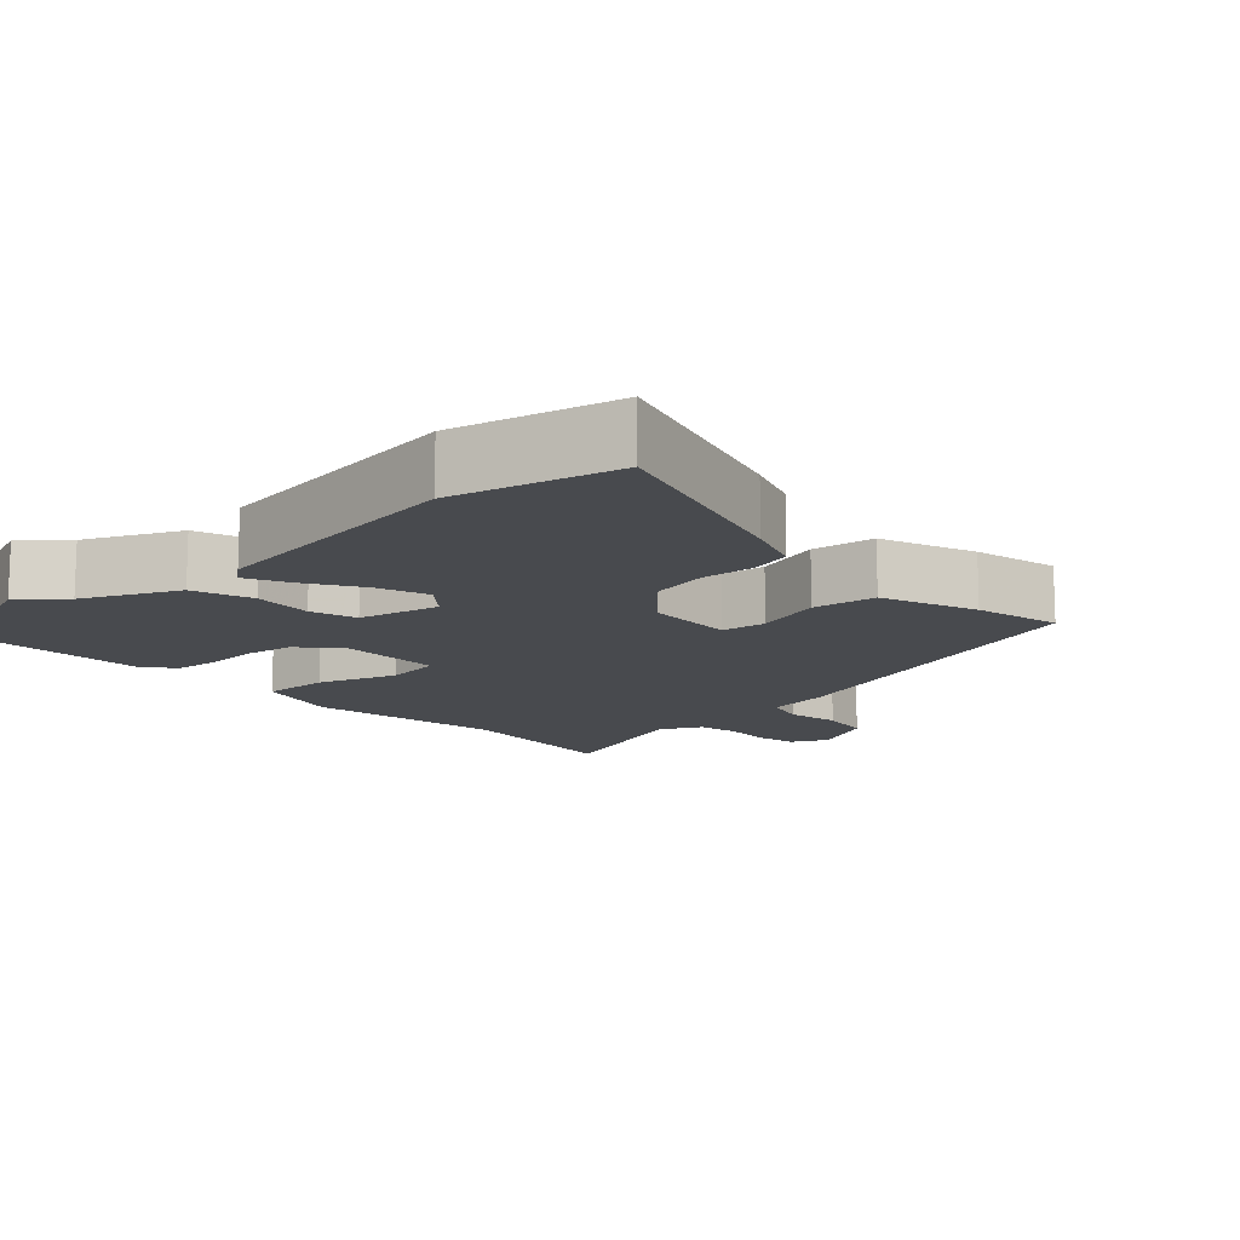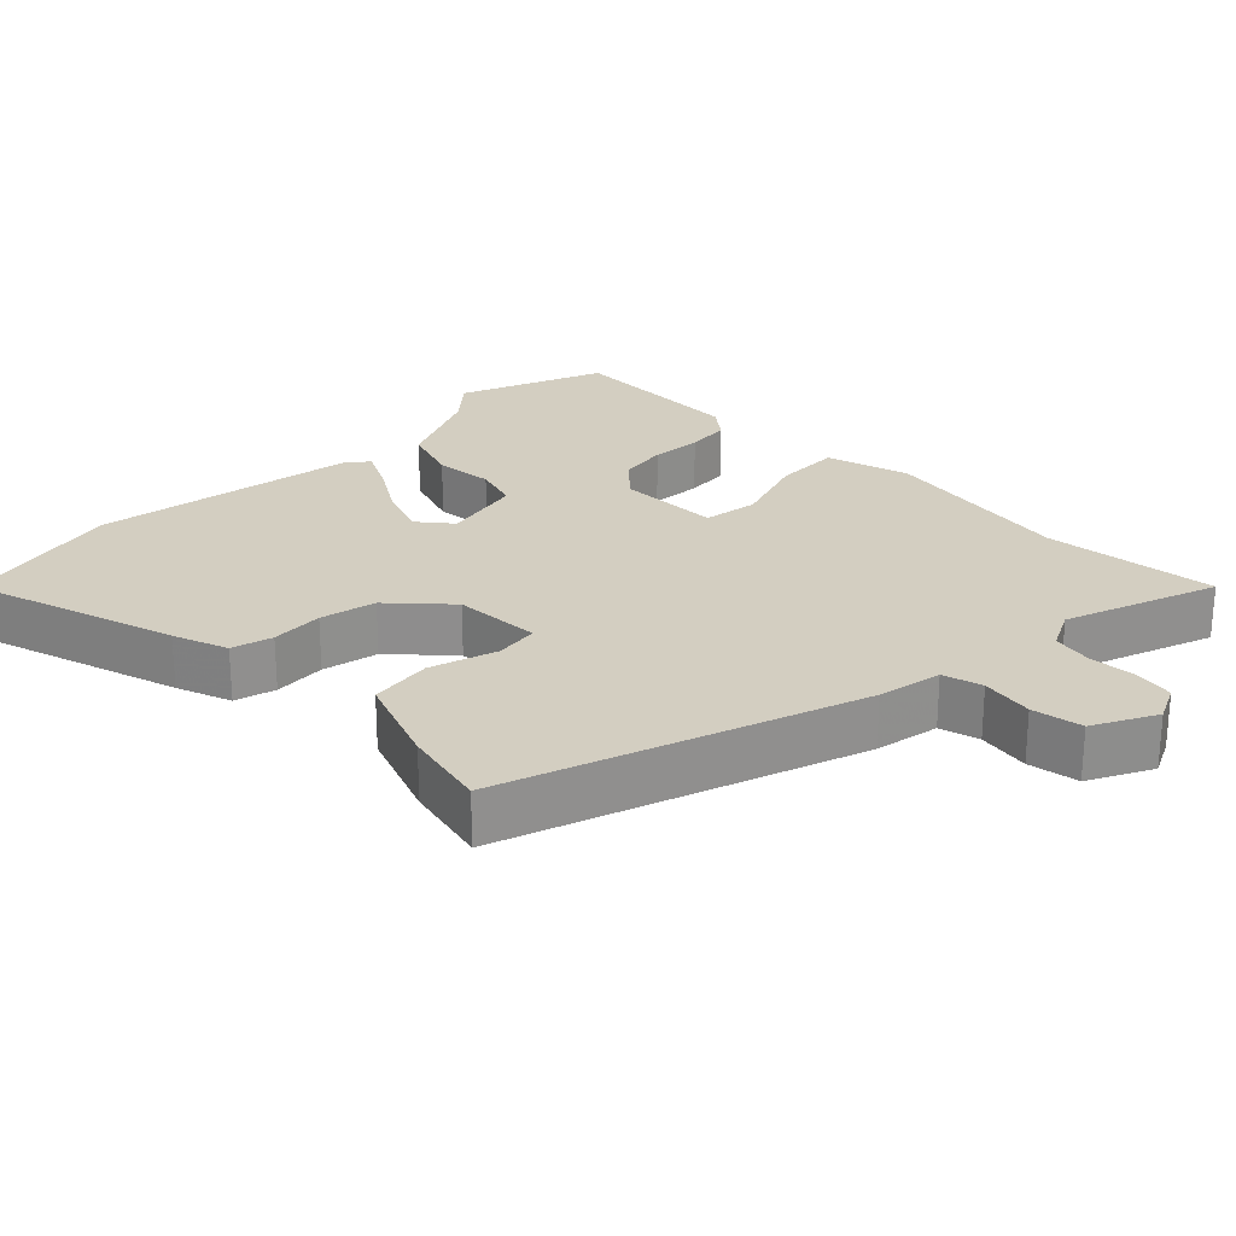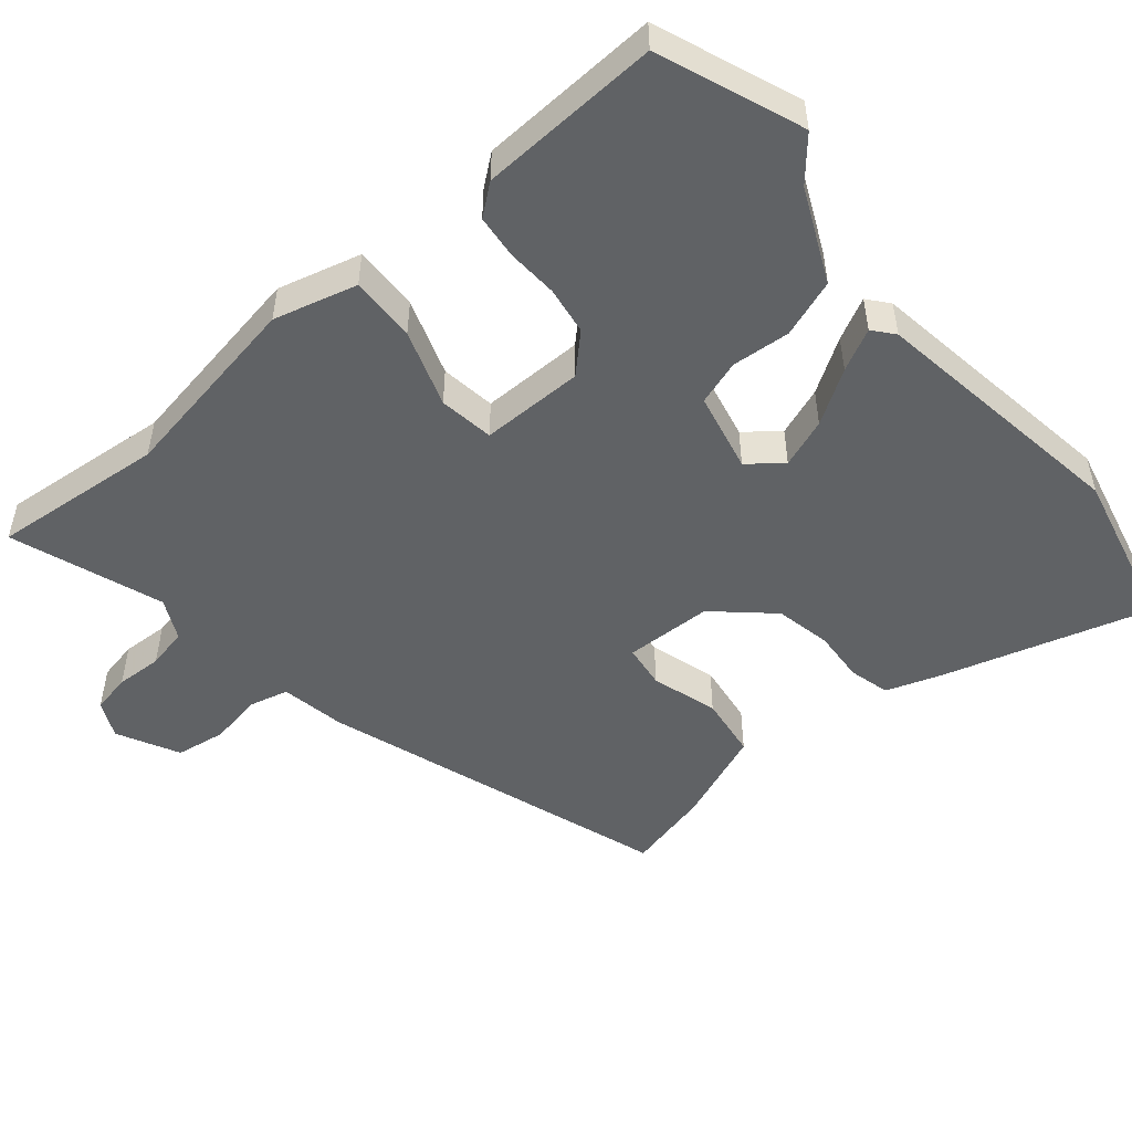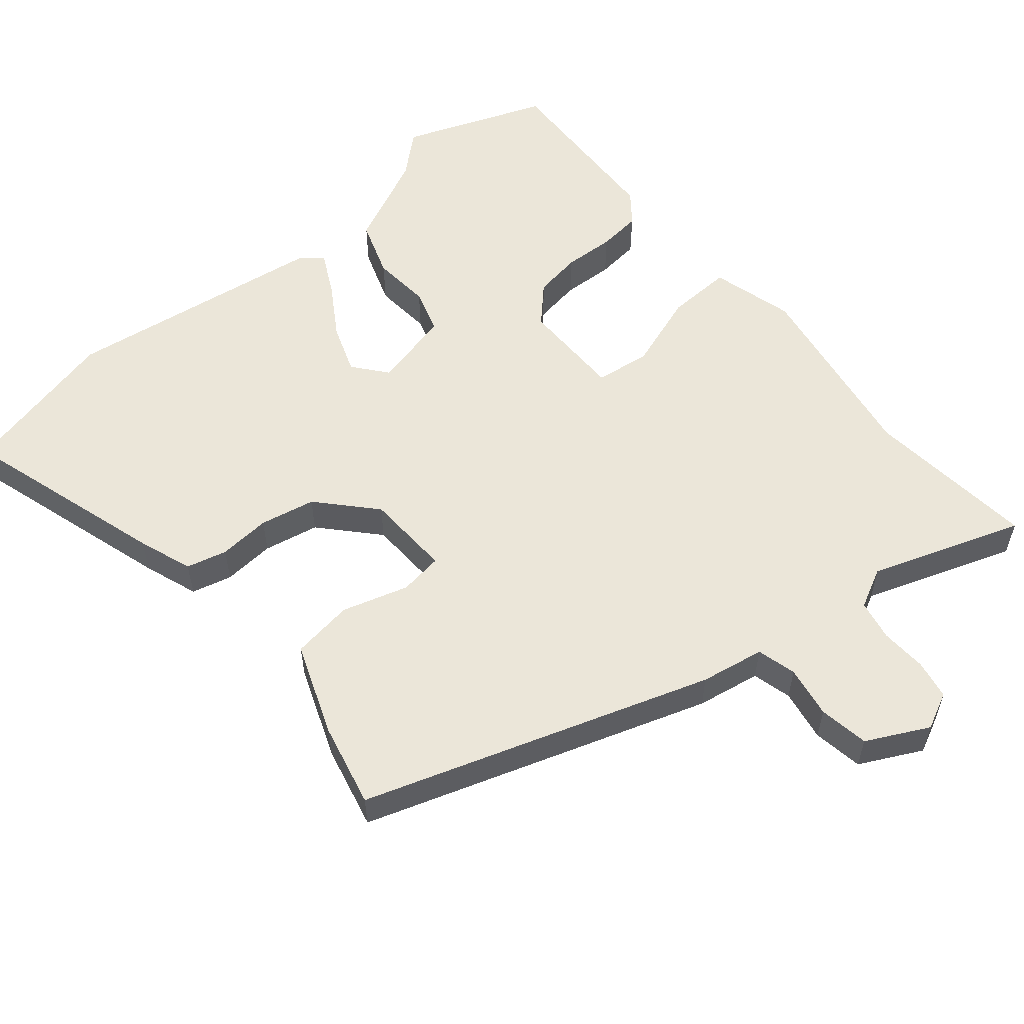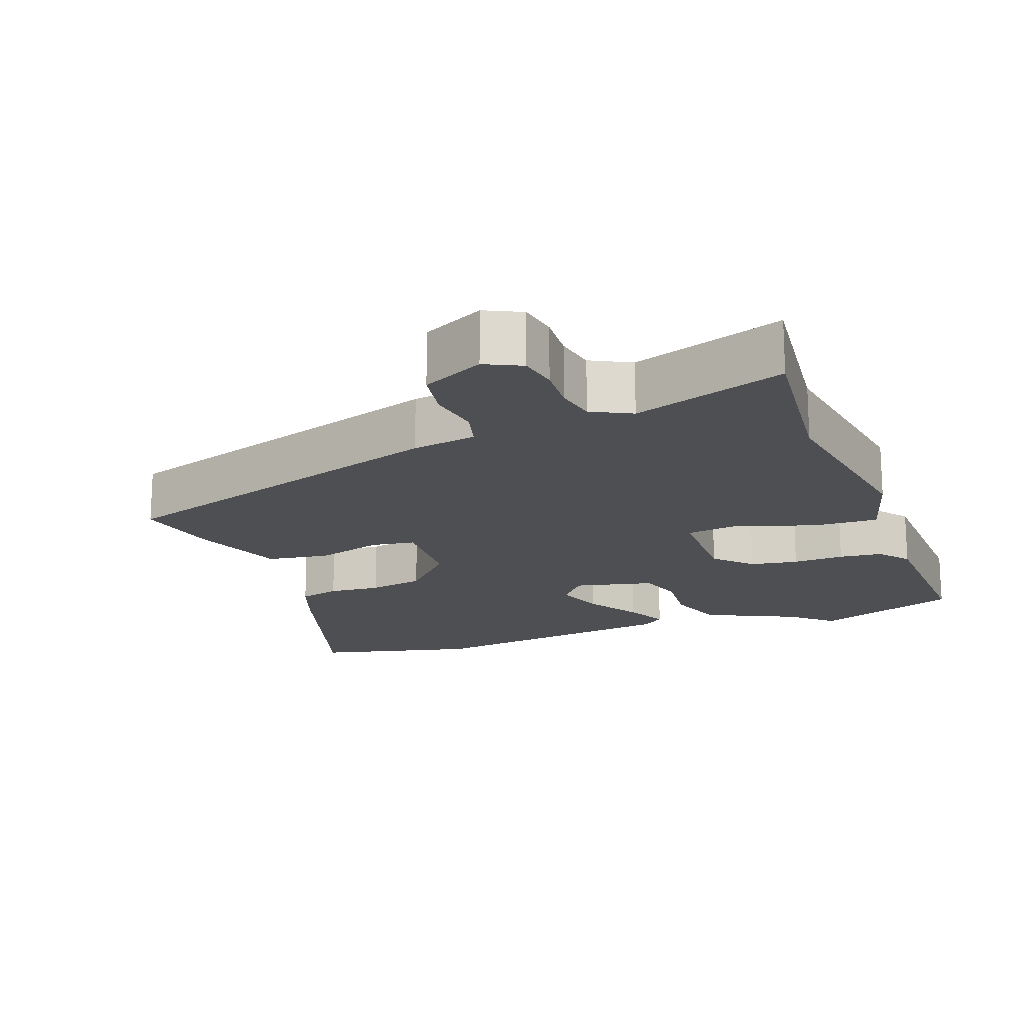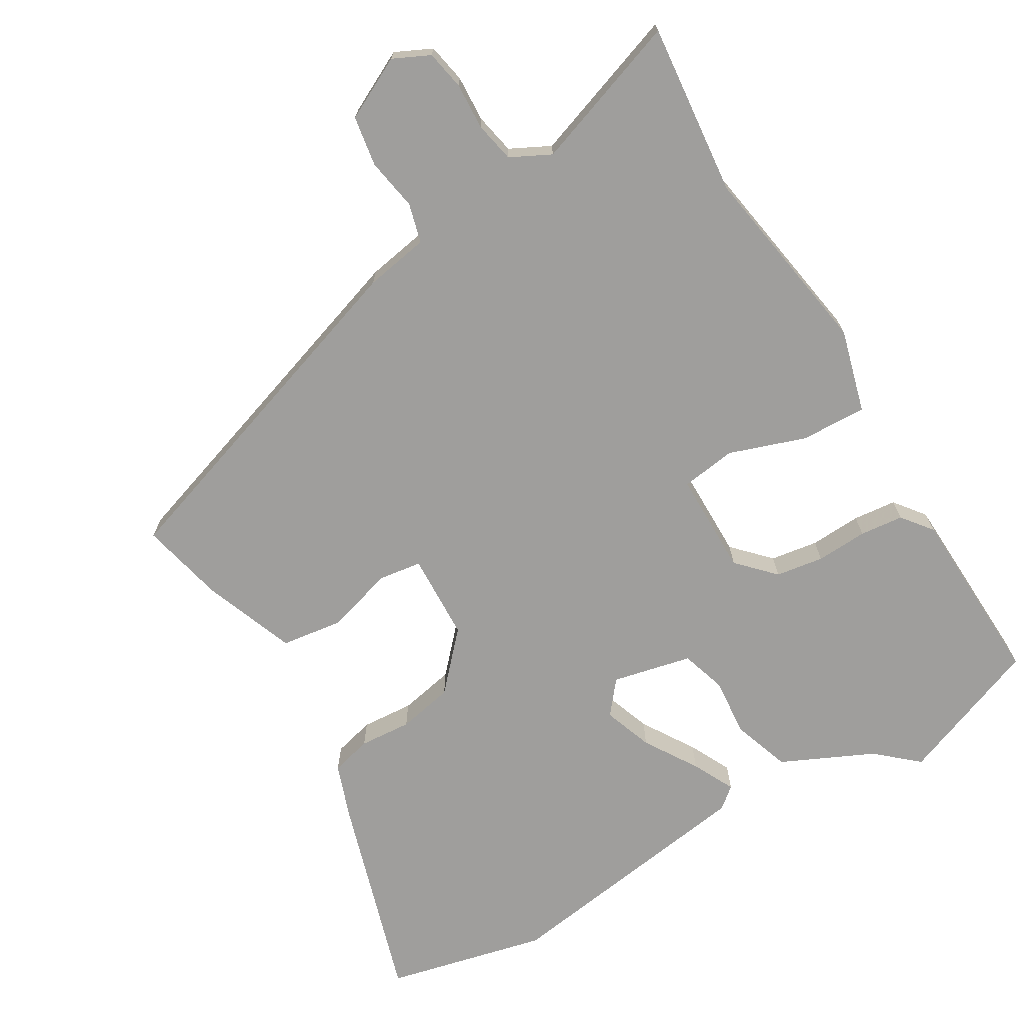
<metadata>
{"format":"obj","ext":"obj","renderer":"f3d","projection":"perspective","resolution":1024,"background":"white","views":[{"elev":-13.0,"azim":-136.8,"up":"+Y"},{"elev":25.0,"azim":-44.4,"up":"+Y"},{"elev":-50.5,"azim":130.9,"up":"+Y"},{"elev":56.4,"azim":-39.4,"up":"+Y"},{"elev":-17.6,"azim":20.5,"up":"+Y"},{"elev":-70.9,"azim":31.2,"up":"+Y"}]}
</metadata>
<code>
v -0.504 0.07 0.351
v -0.017 0.07 0.507
v 0.073 0.07 0.522
v 0.088 0.07 0.577
v 0.076 0.07 0.65
v 0.088 0.07 0.72
v 0.175 0.07 0.763
v 0.226 0.07 0.738
v 0.236 0.07 0.683
v 0.232 0.07 0.618
v 0.243 0.07 0.561
v 0.299 0.07 0.532
v 0.512 0.07 0.604
v 0.485 0.07 0.363
v 0.527 0.07 0.092
v 0.494 0.07 -0.024
v 0.402 0.07 -0.02
v 0.295 0.07 0.018
v 0.218 0.07 0.008
v 0.216 0.07 -0.136
v 0.264 0.07 -0.187
v 0.331 0.07 -0.198
v 0.403 0.07 -0.195
v 0.464 0.07 -0.202
v 0.497 0.07 -0.245
v 0.505 0.07 -0.498
v 0.303 0.07 -0.573
v 0.246 0.07 -0.522
v 0.118 0.07 -0.461
v 0.091 0.07 -0.38
v 0.099 0.07 -0.298
v 0.08 0.07 -0.235
v -0.031 0.07 -0.209
v -0.069 0.07 -0.255
v -0.045 0.07 -0.324
v 0.001 0.07 -0.399
v 0.03 0.07 -0.458
v 0 0.07 -0.482
v -0.369 0.07 -0.532
v -0.593 0.07 -0.477
v -0.503 0.07 -0.19
v -0.475 0.07 -0.114
v -0.418 0.07 -0.1
v -0.345 0.07 -0.106
v -0.267 0.07 -0.091
v -0.195 0.07 -0.014
v -0.189 0.07 0.108
v -0.25 0.07 0.117
v -0.343 0.07 0.09
v -0.43 0.07 0.103
v -0.478 0.07 0.233
v -0.504 0 0.351
v -0.017 0 0.507
v 0.073 0 0.522
v 0.088 0 0.577
v 0.076 0 0.65
v 0.088 0 0.72
v 0.175 0 0.763
v 0.226 0 0.738
v 0.236 0 0.683
v 0.232 0 0.618
v 0.243 0 0.561
v 0.299 0 0.532
v 0.512 0 0.604
v 0.485 0 0.363
v 0.527 0 0.092
v 0.494 0 -0.024
v 0.402 0 -0.02
v 0.295 0 0.018
v 0.218 0 0.008
v 0.216 0 -0.136
v 0.264 0 -0.187
v 0.331 0 -0.198
v 0.403 0 -0.195
v 0.464 0 -0.202
v 0.497 0 -0.245
v 0.505 0 -0.498
v 0.303 0 -0.573
v 0.246 0 -0.522
v 0.118 0 -0.461
v 0.091 0 -0.38
v 0.099 0 -0.298
v 0.08 0 -0.235
v -0.031 0 -0.209
v -0.069 0 -0.255
v -0.045 0 -0.324
v 0.001 0 -0.399
v 0.03 0 -0.458
v 0 0 -0.482
v -0.369 0 -0.532
v -0.593 0 -0.477
v -0.503 0 -0.19
v -0.475 0 -0.114
v -0.418 0 -0.1
v -0.345 0 -0.106
v -0.267 0 -0.091
v -0.195 0 -0.014
v -0.189 0 0.108
v -0.25 0 0.117
v -0.343 0 0.09
v -0.43 0 0.103
v -0.478 0 0.233
f 48 49 50 51
f 47 48 51 1
f 41 42 43 44
f 41 44 45
f 40 41 45
f 39 40 45 46
f 35 36 37 38
f 34 35 38 39
f 33 34 39 46
f 28 29 30 31
f 28 31 32
f 27 28 32
f 26 27 32
f 25 26 32
f 22 23 24 25
f 21 22 25 32
f 20 21 32 33
f 15 16 17 18
f 14 15 18 19
f 12 13 14 19
f 11 12 19
f 10 11 19
f 7 8 9 10
f 7 10 19
f 4 5 6 7
f 3 4 7 19
f 47 1 2 3
f 20 33 46 47
f 3 19 20 47
f 102 101 100 99
f 52 102 99 98
f 95 94 93 92
f 96 95 92
f 96 92 91
f 97 96 91 90
f 89 88 87 86
f 90 89 86 85
f 97 90 85 84
f 82 81 80 79
f 83 82 79
f 83 79 78
f 83 78 77
f 83 77 76
f 76 75 74 73
f 83 76 73 72
f 84 83 72 71
f 69 68 67 66
f 70 69 66 65
f 70 65 64 63
f 70 63 62
f 70 62 61
f 61 60 59 58
f 70 61 58
f 58 57 56 55
f 70 58 55 54
f 54 53 52 98
f 98 97 84 71
f 98 71 70 54
f 1 52 53 2
f 2 53 54 3
f 3 54 55 4
f 4 55 56 5
f 5 56 57 6
f 6 57 58 7
f 7 58 59 8
f 8 59 60 9
f 9 60 61 10
f 10 61 62 11
f 11 62 63 12
f 12 63 64 13
f 13 64 65 14
f 14 65 66 15
f 15 66 67 16
f 16 67 68 17
f 17 68 69 18
f 18 69 70 19
f 19 70 71 20
f 20 71 72 21
f 21 72 73 22
f 22 73 74 23
f 23 74 75 24
f 24 75 76 25
f 25 76 77 26
f 26 77 78 27
f 27 78 79 28
f 28 79 80 29
f 29 80 81 30
f 30 81 82 31
f 31 82 83 32
f 32 83 84 33
f 33 84 85 34
f 34 85 86 35
f 35 86 87 36
f 36 87 88 37
f 37 88 89 38
f 38 89 90 39
f 39 90 91 40
f 40 91 92 41
f 41 92 93 42
f 42 93 94 43
f 43 94 95 44
f 44 95 96 45
f 45 96 97 46
f 46 97 98 47
f 47 98 99 48
f 48 99 100 49
f 49 100 101 50
f 50 101 102 51
f 51 102 52 1

</code>
